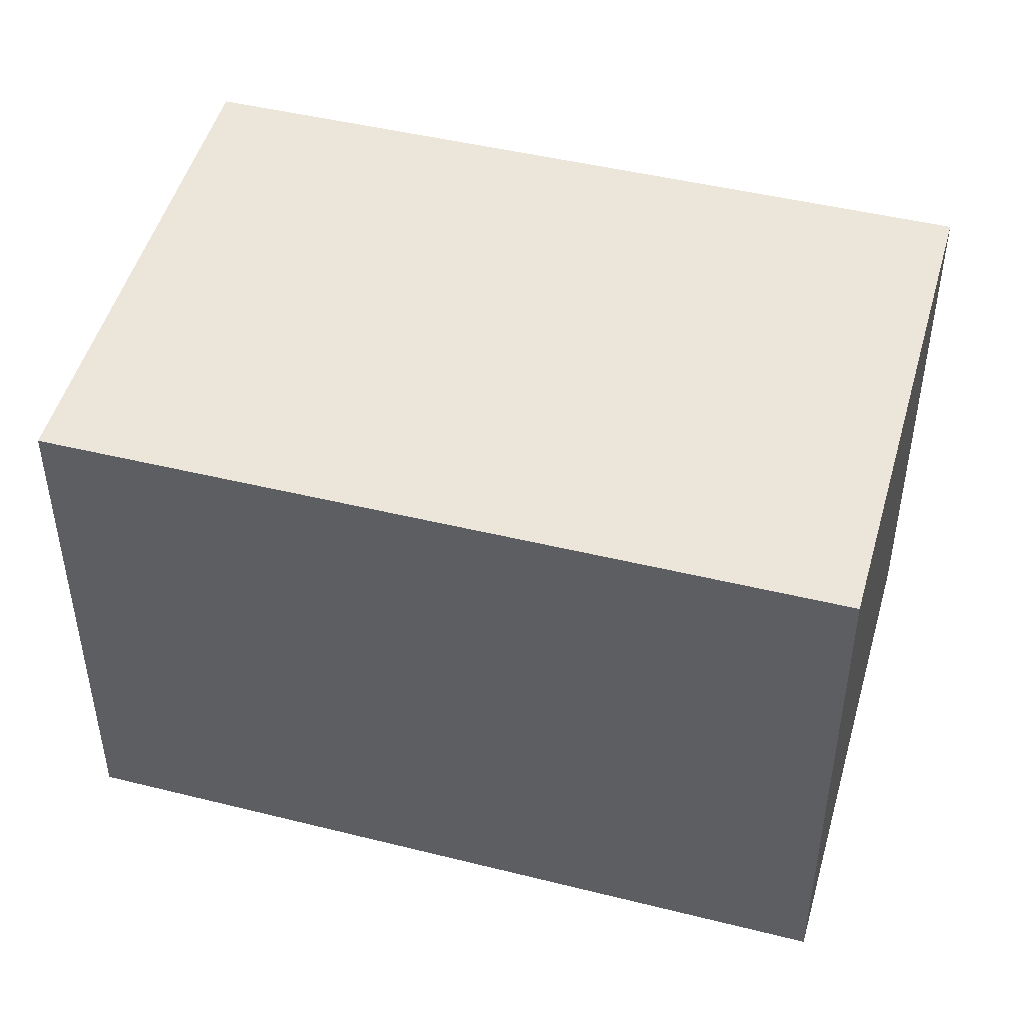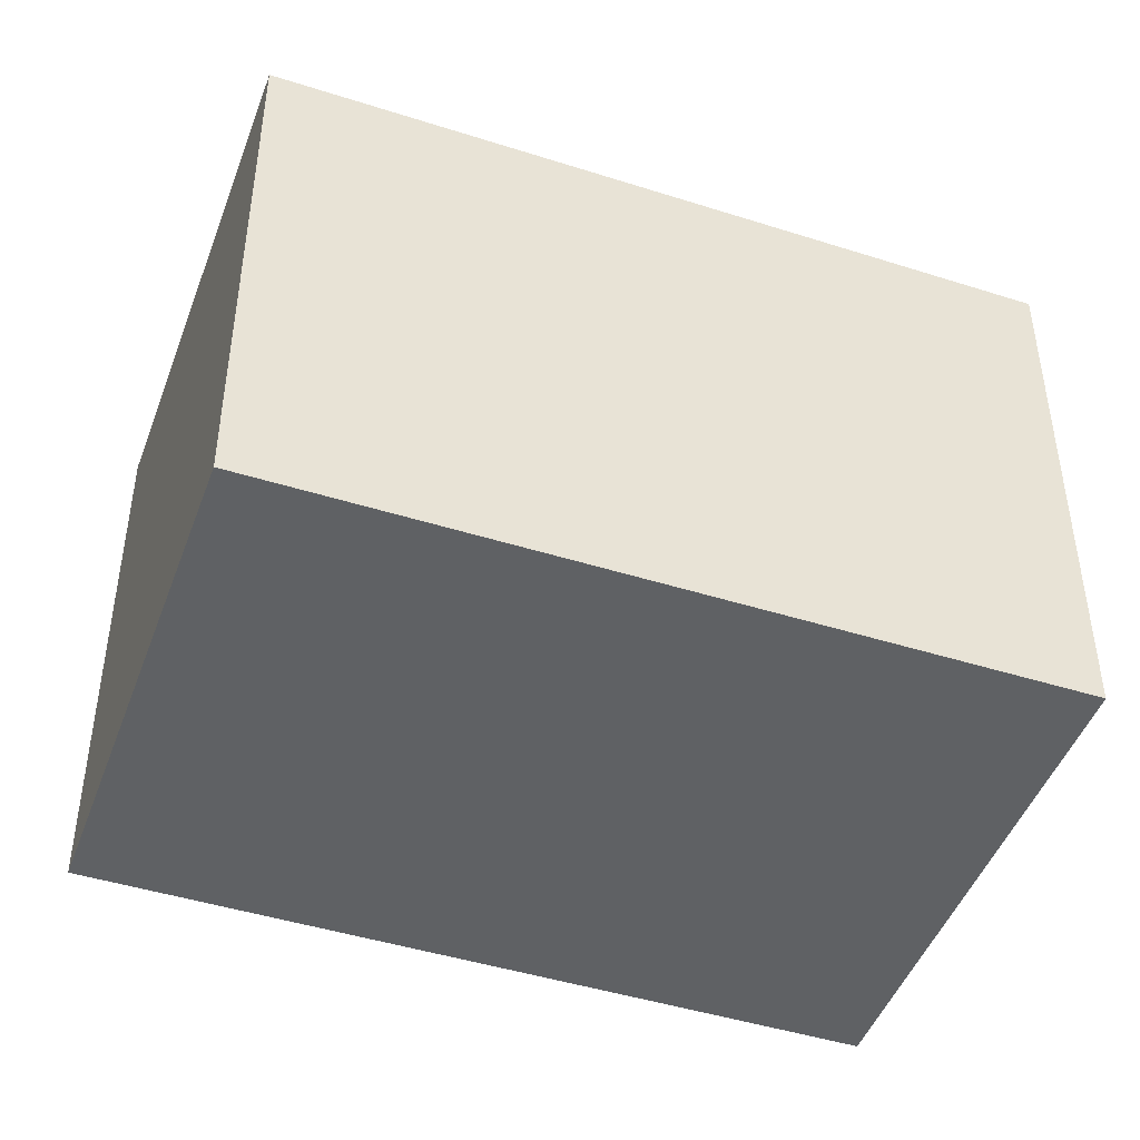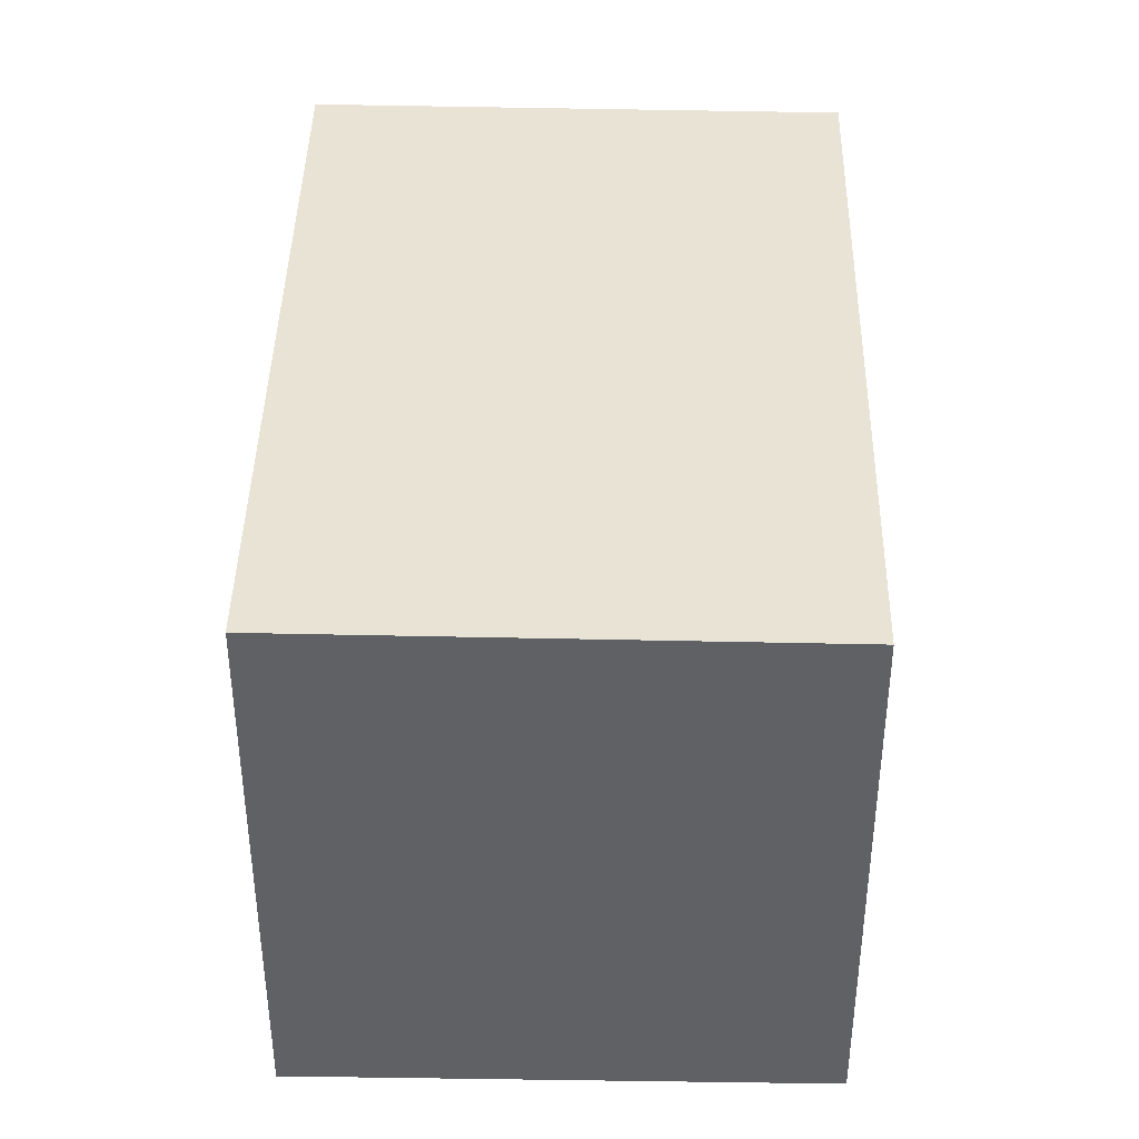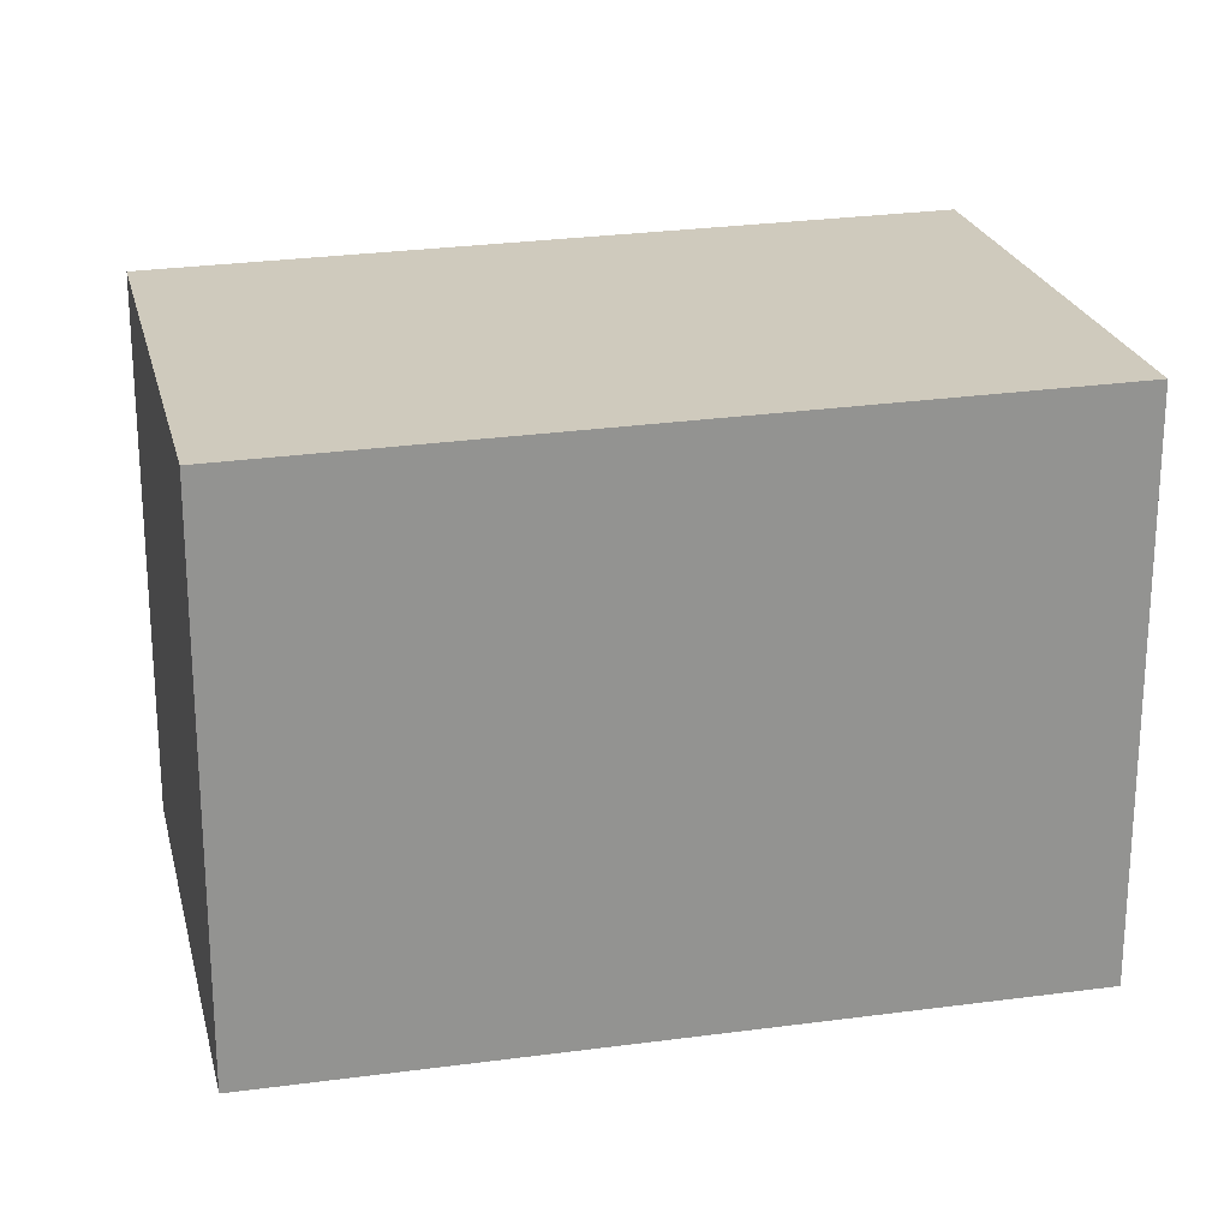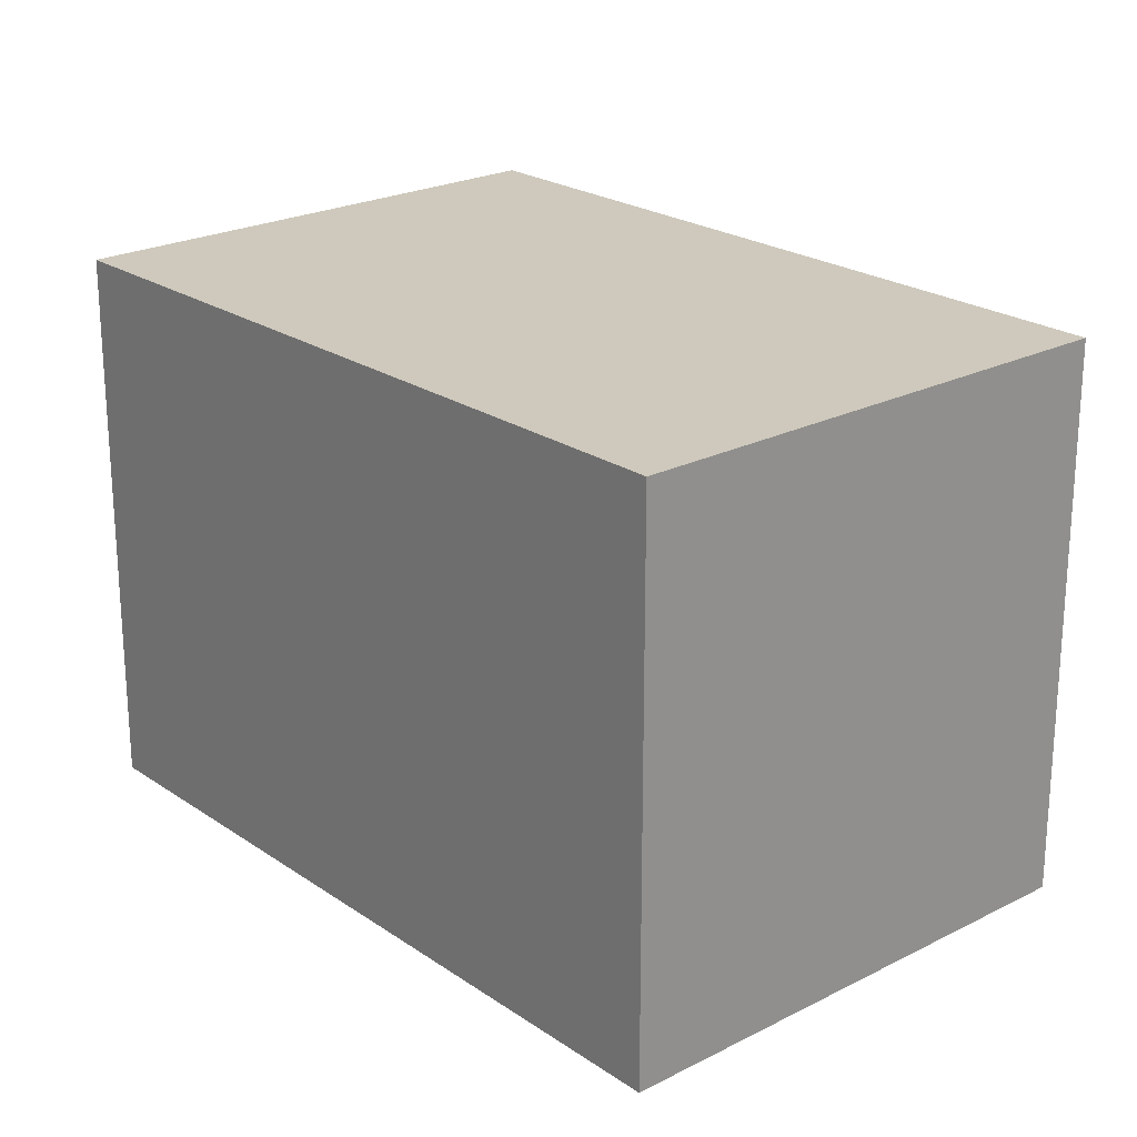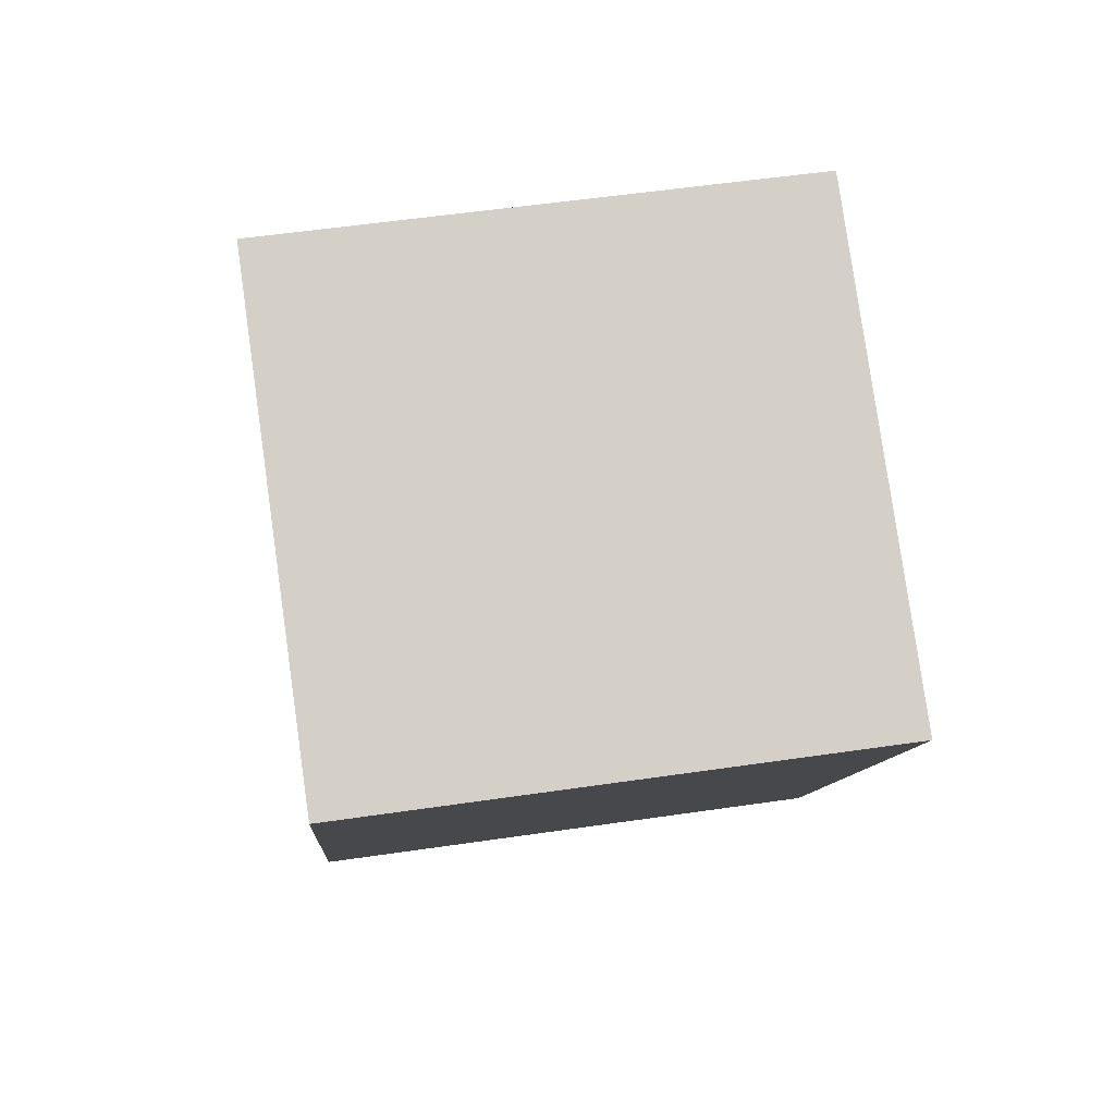
<metadata>
{"format":"obj","ext":"obj","renderer":"f3d","projection":"perspective","resolution":1024,"background":"white","views":[{"elev":48.8,"azim":-48.2,"up":"+Z"},{"elev":-46.4,"azim":96.6,"up":"+Z"},{"elev":41.7,"azim":27.3,"up":"+Z"},{"elev":23.5,"azim":-76.5,"up":"+Z"},{"elev":23.4,"azim":-14.8,"up":"+Z"},{"elev":54.9,"azim":-98.8,"up":"+Y"}]}
</metadata>
<code>
v -1935 -2485 2.751
v -1938 -2486 2.775
v -1939 -2482 2.73
v -1937 -2481 2.706
v -1937 -2481 2.706
v -1939 -2482 2.73
v -1935 -2485 2.751
v -1937 -2481 2.706
v -1937 -2481 2.706
v -1935 -2485 2.75
v -1938 -2486 2.773
v -1935 -2485 2.75
v -1935 -2485 2.751
v -1935 -2485 2.751
v -1935 -2485 4.441e-16
v -1935 -2485 0
v -1938 -2486 2.773
v -1938 -2486 2.775
v -1938 -2486 4.441e-16
v -1938 -2486 -4.441e-16
v -1937 -2481 2.706
v -1939 -2482 2.73
v -1939 -2482 0
v -1937 -2481 4.441e-16
v -1937 -2481 2.706
v -1937 -2481 2.706
v -1937 -2481 0
v -1937 -2481 0
v -1935 -2485 2.75
v -1937 -2481 2.706
v -1937 -2481 0
v -1935 -2485 0
v -1939 -2482 2.73
v -1939 -2482 2.73
v -1939 -2482 4.441e-16
v -1939 -2482 0
v -1938 -2486 2.775
v -1935 -2485 2.751
v -1935 -2485 0
v -1938 -2486 4.441e-16
v -1937 -2481 2.706
v -1937 -2481 2.706
v -1937 -2481 4.441e-16
v -1937 -2481 0
v -1939 -2482 2.73
v -1938 -2486 2.773
v -1938 -2486 -4.441e-16
v -1939 -2482 4.441e-16
v -1935 -2485 2.751
v -1935 -2485 2.75
v -1935 -2485 0
v -1935 -2485 4.441e-16
v -1935 -2485 0
v -1938 -2486 0
v -1939 -2482 0
v -1937 -2481 0
f 9 4 5 8
f 10 8 5 12
f 11 6 8 10
f 8 6 3 9
f 10 7 2 11
f 12 1 7 10
f 14 15 16 13
f 18 19 20 17
f 22 23 24 21
f 26 27 28 25
f 30 31 32 29
f 34 35 36 33
f 38 39 40 37
f 42 43 44 41
f 46 47 48 45
f 50 51 52 49
f 54 55 56 53

</code>
